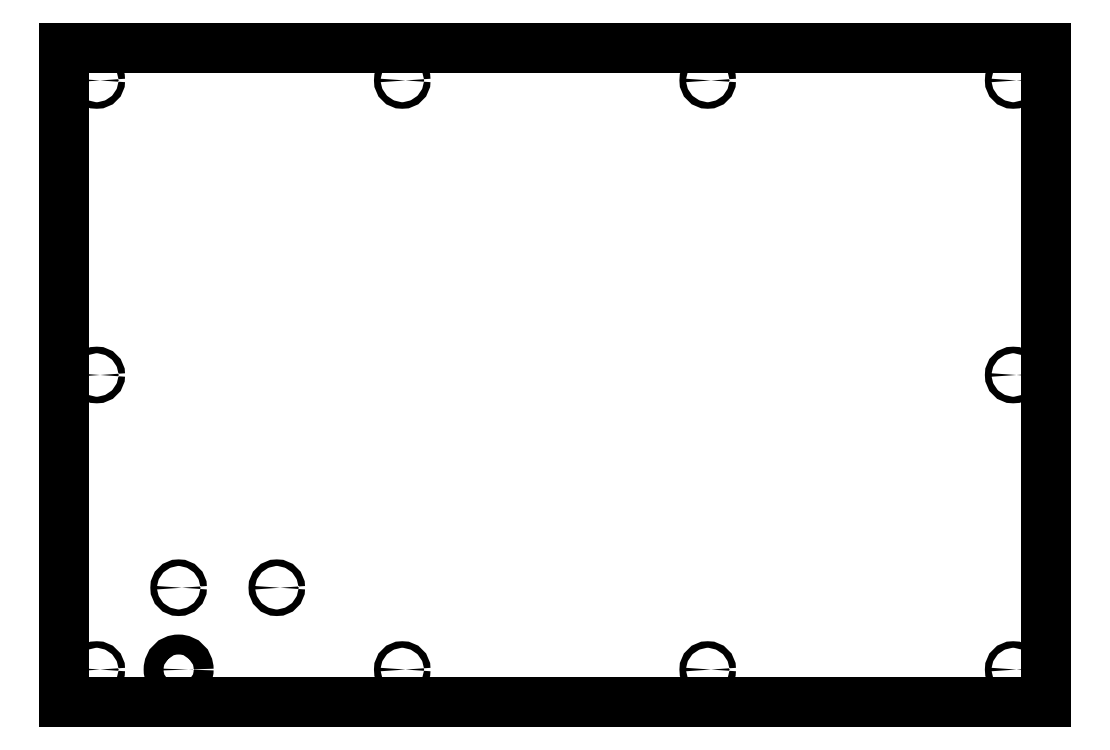
<metadata>
{"format":"dxf","ext":"dxf","renderer":"ezdxf+matplotlib","layout":"modelspace","background":"white","min_lineweight":24,"dpi":150}
</metadata>
<code>
0
SECTION
2
ENTITIES
0
LINE
8
0
10
-300
20
-200
30
0
11
-300
21
200
31
0
0
LINE
8
0
10
-300
20
200
30
0
11
300
21
200
31
0
0
LINE
8
0
10
300
20
-200
30
0
11
-300
21
-200
31
0
0
LINE
8
0
10
300
20
200
30
0
11
300
21
-200
31
0
0
CIRCLE
8
0
10
-230
20
-180
30
0
40
6.1
210
0
220
0
230
1
0
CIRCLE
8
0
10
-230
20
-130
30
0
40
2
210
0
220
0
230
1
0
CIRCLE
8
0
10
-170
20
-130
30
0
40
2
210
0
220
0
230
1
0
LWPOLYLINE
8
0
90
4
70
1
43
0
10
-300
20
200
10
300
20
200
10
300
20
-200
10
-300
20
-200
0
CIRCLE
8
0
10
-280
20
-180
30
0
40
2
210
0
220
0
230
1
0
CIRCLE
8
0
10
-93.33
20
-180
30
0
40
2
210
0
220
0
230
1
0
CIRCLE
8
0
10
93.33
20
-180
30
0
40
2
210
0
220
0
230
1
0
CIRCLE
8
0
10
280
20
-180
30
0
40
2
210
0
220
0
230
1
0
CIRCLE
8
0
10
280
20
1.421e-13
30
0
40
2
210
0
220
0
230
1
0
CIRCLE
8
0
10
-280
20
1.421e-13
30
0
40
2
210
0
220
0
230
1
0
CIRCLE
8
0
10
280
20
180
30
0
40
2
210
0
220
0
230
1
0
CIRCLE
8
0
10
-280
20
180
30
0
40
2
210
0
220
0
230
1
0
CIRCLE
8
0
10
-93.33
20
180
30
0
40
2
210
0
220
0
230
1
0
CIRCLE
8
0
10
93.33
20
180
30
0
40
2
210
0
220
0
230
1
0
ENDSEC
0
EOF

</code>
